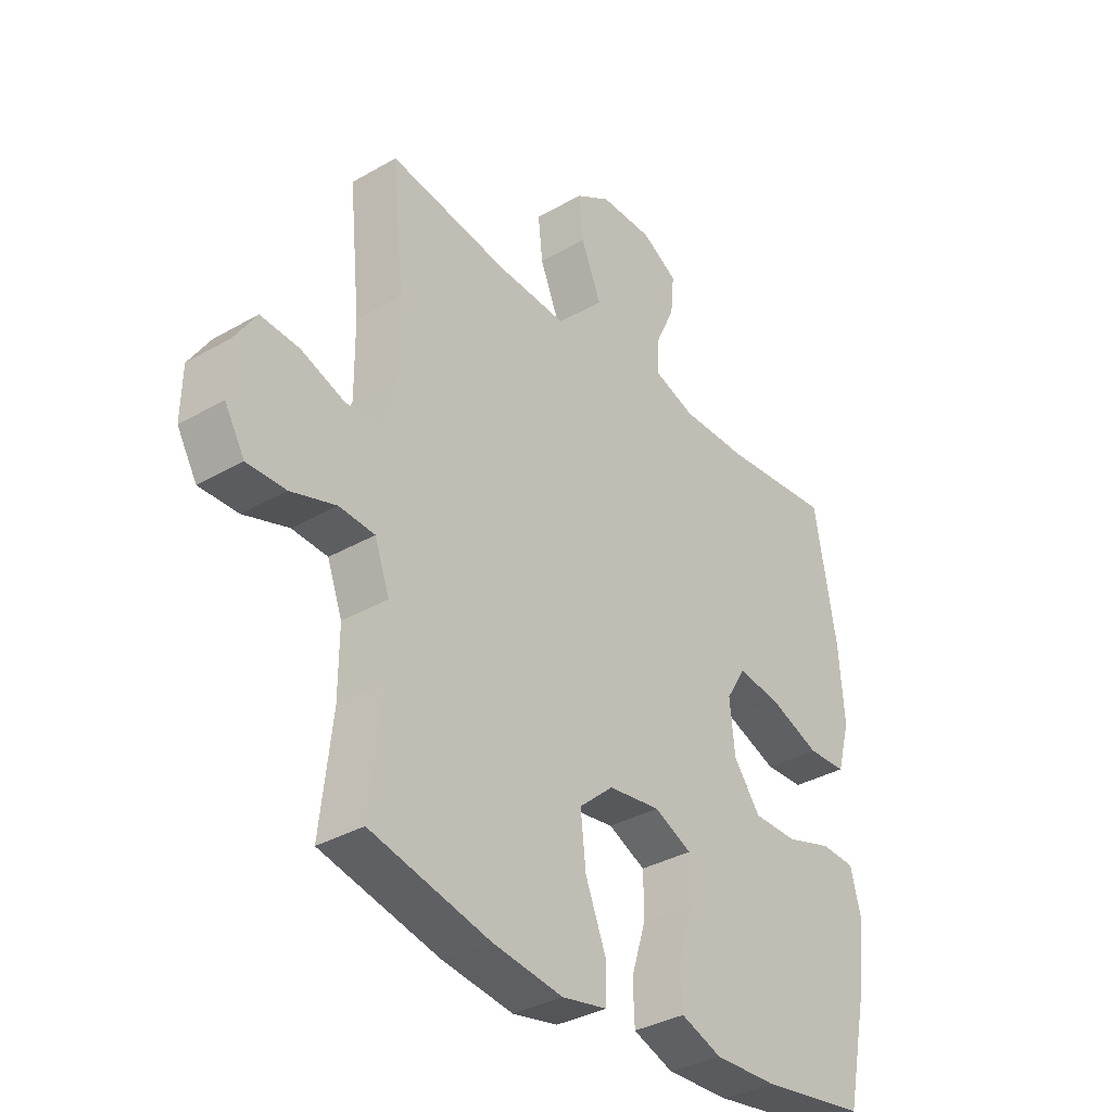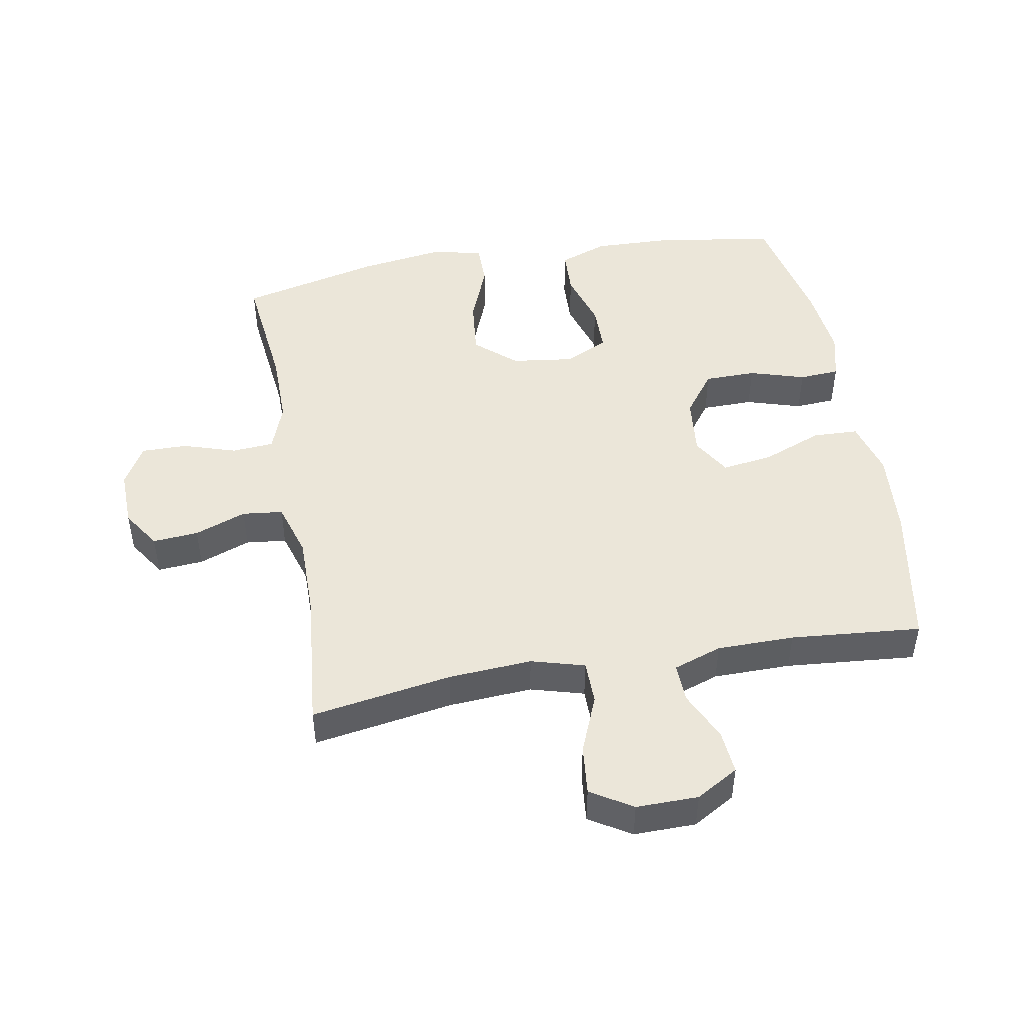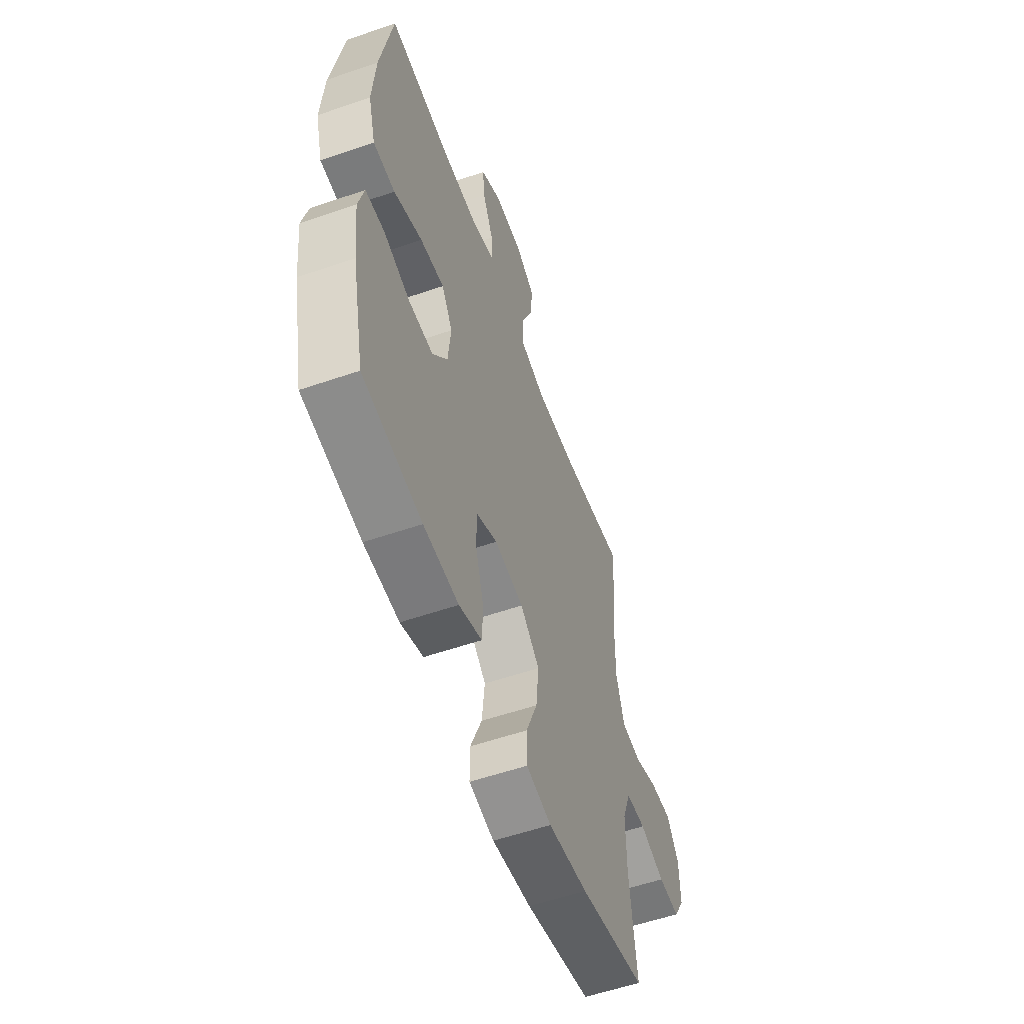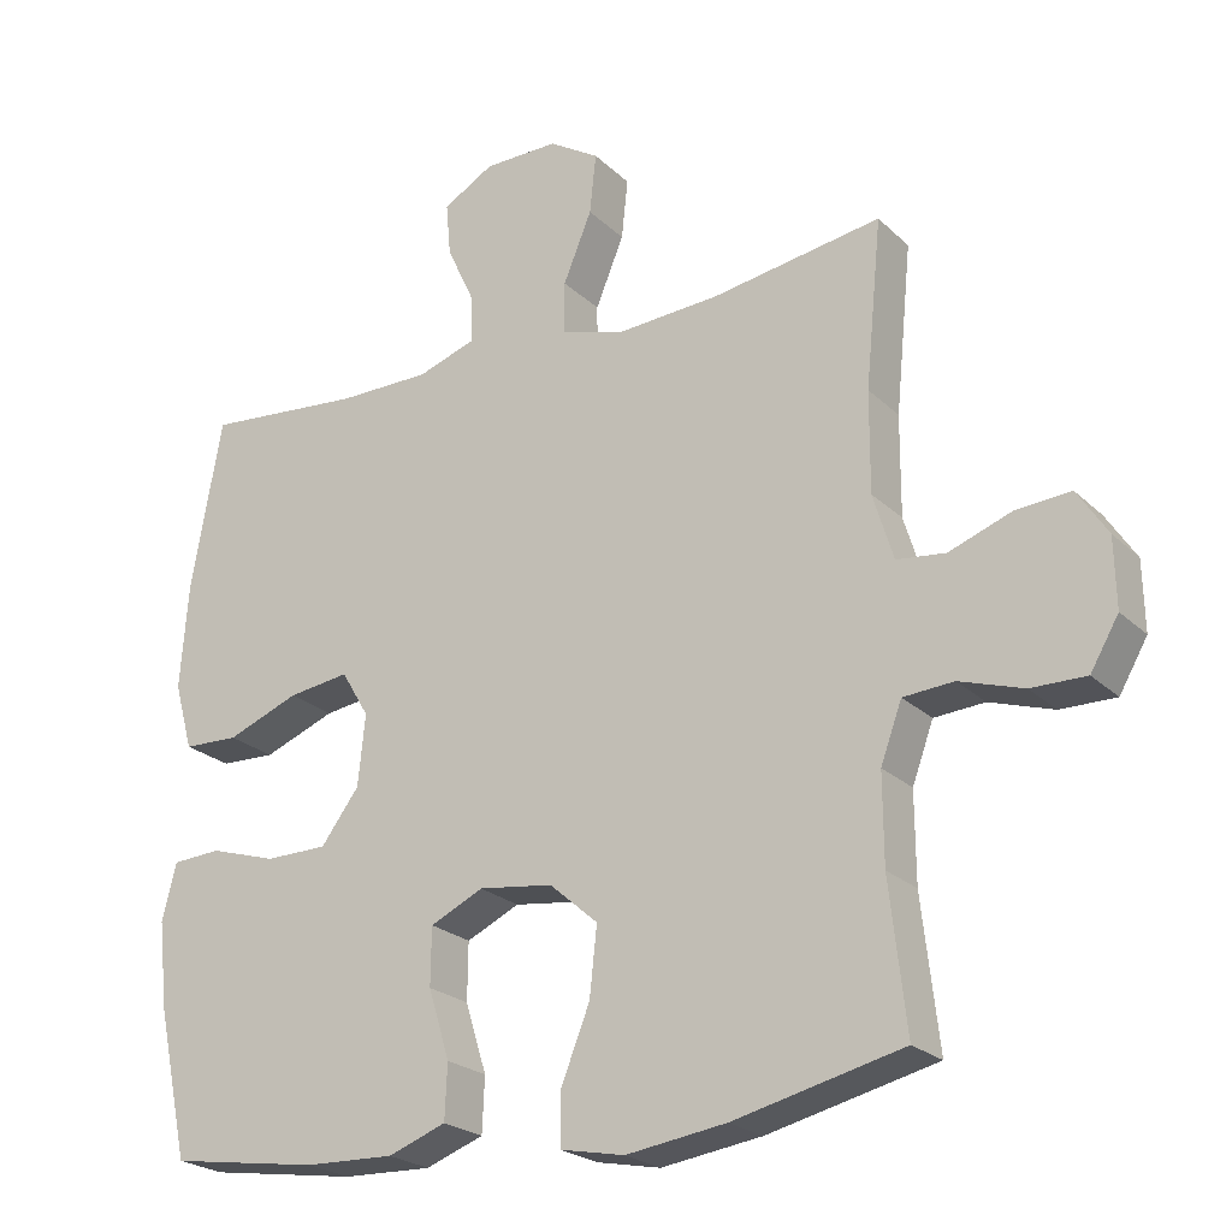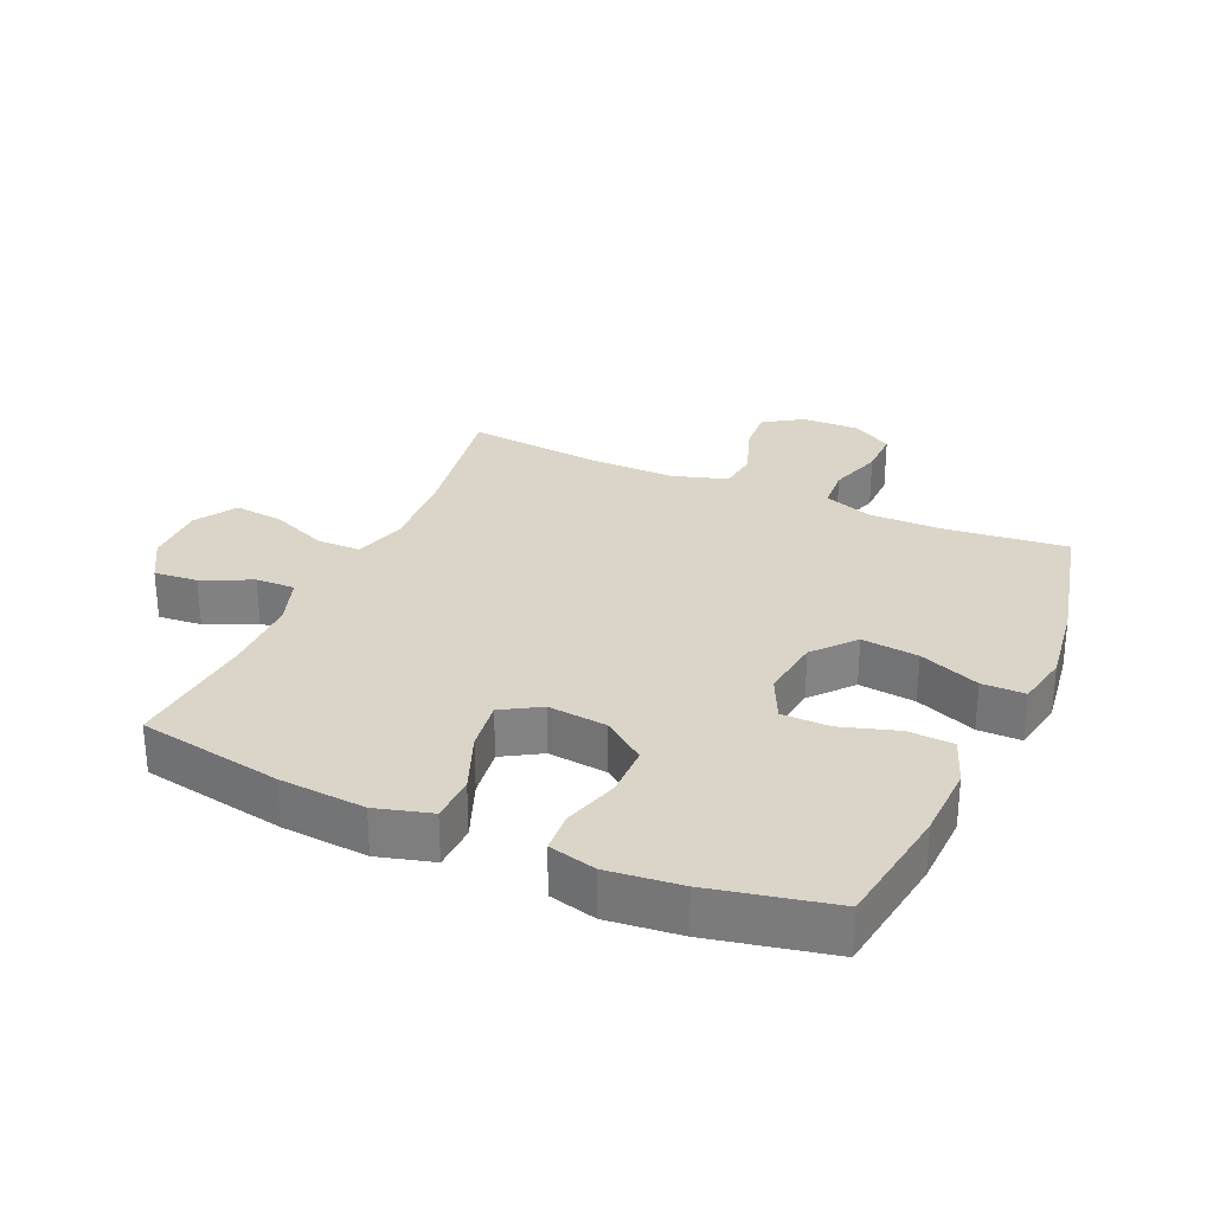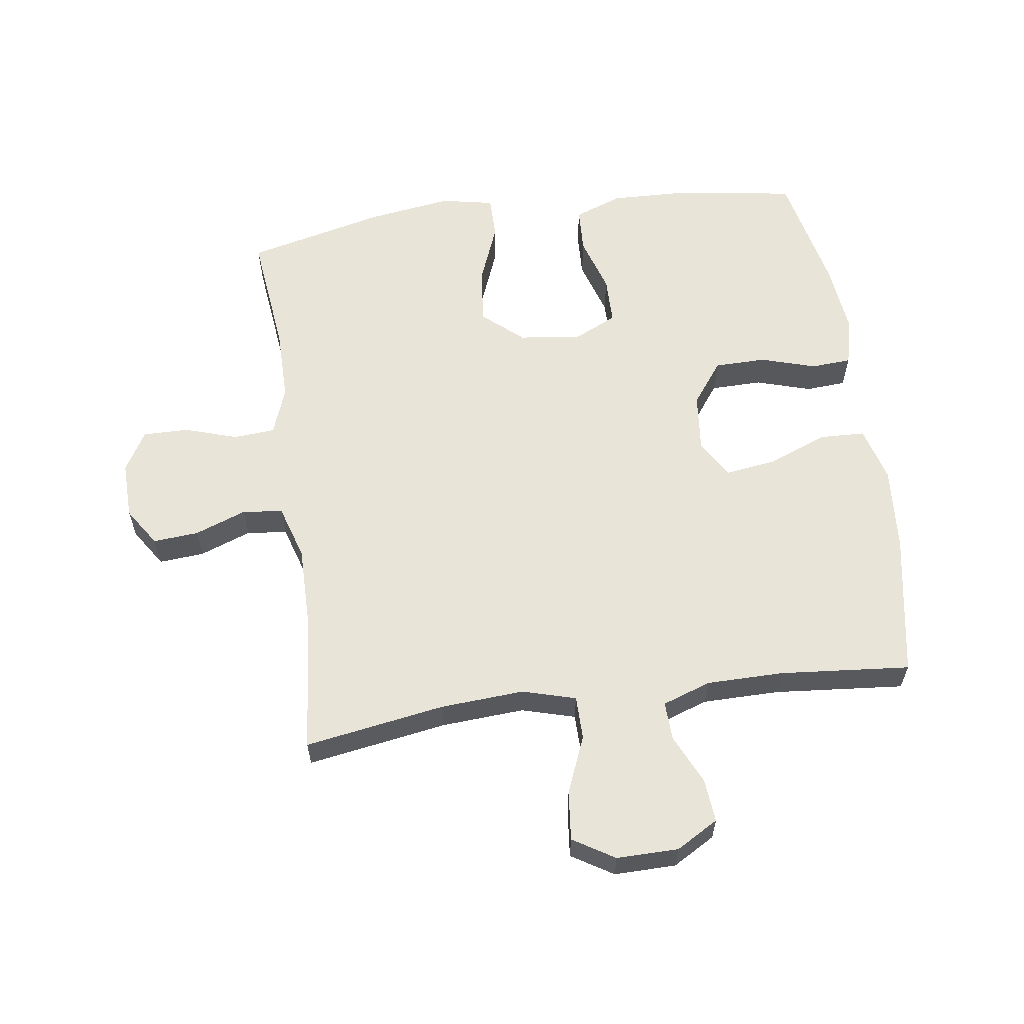
<metadata>
{"format":"obj","ext":"obj","renderer":"f3d","projection":"perspective","resolution":1024,"background":"white","views":[{"elev":-34.6,"azim":-52.2,"up":"+Z"},{"elev":47.7,"azim":-10.1,"up":"+Y"},{"elev":-56.5,"azim":109.8,"up":"+Z"},{"elev":-23.0,"azim":-147.1,"up":"+Z"},{"elev":29.3,"azim":114.0,"up":"+Y"},{"elev":60.4,"azim":-8.0,"up":"+Y"}]}
</metadata>
<code>
o path1060
v 0.5694 0.0375 -0.3304
v 0.5823 0.0375 -0.2135
v 0.5632 0.0375 -0.1373
v 0.4986 0.0375 -0.1332
v 0.4098 0.0375 -0.1602
v 0.327 0.0375 -0.1593
v 0.2761 0.0375 -0.0913
v 0.2665 0.0375 0.00339
v 0.3033 0.0375 0.06464
v 0.3846 0.0375 0.05348
v 0.4806 0.0375 0.0157
v 0.5543 0.0375 0.01833
v 0.579 0.0375 0.1074
v 0.5686 0.0375 0.2452
v 0.5277 0.0375 0.4761
v 0.3179 0.0375 0.4574
v 0.1937 0.0375 0.458
v 0.1155 0.0375 0.4849
v 0.1176 0.0375 0.5475
v 0.1546 0.0375 0.6268
v 0.161 0.0375 0.6971
v 0.09302 0.0375 0.7363
v -0.006569 0.0375 0.7373
v -0.07334 0.0375 0.6965
v -0.06492 0.0375 0.6165
v -0.0271 0.0375 0.5248
v -0.02772 0.0375 0.4548
v -0.1137 0.0375 0.4306
v -0.2481 0.0375 0.4393
v -0.474 0.0375 0.4761
v -0.4521 0.0375 0.2543
v -0.4513 0.0375 0.1211
v -0.4784 0.0375 0.0329
v -0.5434 0.0375 0.02562
v -0.6263 0.0375 0.05621
v -0.6996 0.0375 0.06193
v -0.7401 0.0375 8.6e-05
v -0.7423 0.0375 -0.09192
v -0.7047 0.0375 -0.1566
v -0.6314 0.0375 -0.1559
v -0.5465 0.0375 -0.1289
v -0.4792 0.0375 -0.1338
v -0.451 0.0375 -0.211
v -0.4517 0.0375 -0.3289
v -0.474 0.0375 -0.5258
v -0.2492 0.0375 -0.5795
v -0.1155 0.0375 -0.5986
v -0.03018 0.0375 -0.5818
v -0.03 0.0375 -0.5129
v -0.06845 0.0375 -0.4159
v -0.07816 0.0375 -0.3248
v -0.01334 0.0375 -0.2685
v 0.08546 0.0375 -0.2555
v 0.1561 0.0375 -0.2889
v 0.157 0.0375 -0.3657
v 0.1285 0.0375 -0.4576
v 0.1317 0.0375 -0.5305
v 0.2089 0.0375 -0.5592
v 0.3281 0.0375 -0.5553
v 0.5277 0.0375 -0.5258
v 0.5694 -0.0375 -0.3304
v 0.5823 -0.0375 -0.2135
v 0.5632 -0.0375 -0.1373
v 0.4986 -0.0375 -0.1332
v 0.4098 -0.0375 -0.1602
v 0.327 -0.0375 -0.1593
v 0.2761 -0.0375 -0.0913
v 0.2665 -0.0375 0.00339
v 0.3033 -0.0375 0.06464
v 0.3846 -0.0375 0.05348
v 0.4806 -0.0375 0.0157
v 0.5543 -0.0375 0.01833
v 0.579 -0.0375 0.1074
v 0.5686 -0.0375 0.2452
v 0.5277 -0.0375 0.4761
v 0.3179 -0.0375 0.4574
v 0.1937 -0.0375 0.458
v 0.1155 -0.0375 0.4849
v 0.1176 -0.0375 0.5475
v 0.1546 -0.0375 0.6268
v 0.161 -0.0375 0.6971
v 0.09302 -0.0375 0.7363
v -0.006569 -0.0375 0.7373
v -0.07334 -0.0375 0.6965
v -0.06492 -0.0375 0.6165
v -0.0271 -0.0375 0.5248
v -0.02772 -0.0375 0.4548
v -0.1137 -0.0375 0.4306
v -0.2481 -0.0375 0.4393
v -0.474 -0.0375 0.4761
v -0.4521 -0.0375 0.2543
v -0.4513 -0.0375 0.1211
v -0.4784 -0.0375 0.0329
v -0.5434 -0.0375 0.02562
v -0.6263 -0.0375 0.05621
v -0.6996 -0.0375 0.06193
v -0.7401 -0.0375 8.6e-05
v -0.7423 -0.0375 -0.09192
v -0.7047 -0.0375 -0.1566
v -0.6314 -0.0375 -0.1559
v -0.5465 -0.0375 -0.1289
v -0.4792 -0.0375 -0.1338
v -0.451 -0.0375 -0.211
v -0.4517 -0.0375 -0.3289
v -0.474 -0.0375 -0.5258
v -0.2492 -0.0375 -0.5795
v -0.1155 -0.0375 -0.5986
v -0.03018 -0.0375 -0.5818
v -0.03 -0.0375 -0.5129
v -0.06845 -0.0375 -0.4159
v -0.07816 -0.0375 -0.3248
v -0.01334 -0.0375 -0.2685
v 0.08546 -0.0375 -0.2555
v 0.1561 -0.0375 -0.2889
v 0.157 -0.0375 -0.3657
v 0.1285 -0.0375 -0.4576
v 0.1317 -0.0375 -0.5305
v 0.2089 -0.0375 -0.5592
v 0.3281 -0.0375 -0.5553
v 0.5277 -0.0375 -0.5258
v 0.5694 0.0375 -0.3304
v 0.5823 0.0375 -0.2135
v 0.5632 0.0375 -0.1373
v 0.5632 0.0375 -0.1373
v 0.5543 0.0375 0.01833
v 0.5543 0.0375 0.01833
v 0.579 0.0375 0.1074
v 0.5686 0.0375 0.2452
v 0.4986 0.0375 -0.1332
v 0.4806 0.0375 0.0157
v 0.5277 0.0375 -0.5258
v 0.5277 0.0375 -0.5258
v 0.5277 0.0375 0.4761
v 0.5277 0.0375 0.4761
v 0.4098 0.0375 -0.1602
v 0.3846 0.0375 0.05348
v 0.3281 0.0375 -0.5553
v 0.3179 0.0375 0.4574
v 0.327 0.0375 -0.1593
v 0.3033 0.0375 0.06464
v 0.3033 0.0375 0.06464
v 0.2089 0.0375 -0.5592
v 0.2761 0.0375 -0.0913
v 0.1937 0.0375 0.458
v 0.2665 0.0375 0.00339
v 0.1317 0.0375 -0.5305
v 0.1317 0.0375 -0.5305
v 0.1561 0.0375 -0.2889
v 0.1561 0.0375 -0.2889
v 0.157 0.0375 -0.3657
v 0.1155 0.0375 0.4849
v 0.1155 0.0375 0.4849
v 0.1546 0.0375 0.6268
v 0.161 0.0375 0.6971
v 0.161 0.0375 0.6971
v 0.09302 0.0375 0.7363
v 0.1285 0.0375 -0.4576
v 0.08546 0.0375 -0.2555
v 0.1176 0.0375 0.5475
v -0.006569 0.0375 0.7373
v -0.01334 0.0375 -0.2685
v -0.07334 0.0375 0.6965
v -0.07334 0.0375 0.6965
v -0.07816 0.0375 -0.3248
v -0.0271 0.0375 0.5248
v -0.02772 0.0375 0.4548
v -0.02772 0.0375 0.4548
v -0.06492 0.0375 0.6165
v -0.1137 0.0375 0.4306
v -0.03018 0.0375 -0.5818
v -0.03018 0.0375 -0.5818
v -0.03 0.0375 -0.5129
v -0.06845 0.0375 -0.4159
v -0.1155 0.0375 -0.5986
v -0.2481 0.0375 0.4393
v -0.2492 0.0375 -0.5795
v -0.474 0.0375 -0.5258
v -0.474 0.0375 -0.5258
v -0.451 0.0375 -0.211
v -0.4517 0.0375 -0.3289
v -0.4521 0.0375 0.2543
v -0.4513 0.0375 0.1211
v -0.474 0.0375 0.4761
v -0.474 0.0375 0.4761
v -0.4792 0.0375 -0.1338
v -0.4792 0.0375 -0.1338
v -0.4784 0.0375 0.0329
v -0.4784 0.0375 0.0329
v -0.5434 0.0375 0.02562
v -0.5465 0.0375 -0.1289
v -0.6263 0.0375 0.05621
v -0.6314 0.0375 -0.1559
v -0.6996 0.0375 0.06193
v -0.6996 0.0375 0.06193
v -0.7047 0.0375 -0.1566
v -0.7047 0.0375 -0.1566
v -0.7401 0.0375 8.6e-05
v -0.7423 0.0375 -0.09192
v 0.5694 -0.0375 -0.3304
v 0.5823 -0.0375 -0.2135
v 0.5632 -0.0375 -0.1373
v 0.5632 -0.0375 -0.1373
v 0.5543 -0.0375 0.01833
v 0.5543 -0.0375 0.01833
v 0.579 -0.0375 0.1074
v 0.5686 -0.0375 0.2452
v 0.4986 -0.0375 -0.1332
v 0.4806 -0.0375 0.0157
v 0.5277 -0.0375 -0.5258
v 0.5277 -0.0375 -0.5258
v 0.5277 -0.0375 0.4761
v 0.5277 -0.0375 0.4761
v 0.4098 -0.0375 -0.1602
v 0.3846 -0.0375 0.05348
v 0.3281 -0.0375 -0.5553
v 0.3179 -0.0375 0.4574
v 0.327 -0.0375 -0.1593
v 0.3033 -0.0375 0.06464
v 0.3033 -0.0375 0.06464
v 0.2089 -0.0375 -0.5592
v 0.2761 -0.0375 -0.0913
v 0.1937 -0.0375 0.458
v 0.2665 -0.0375 0.00339
v 0.1317 -0.0375 -0.5305
v 0.1317 -0.0375 -0.5305
v 0.1561 -0.0375 -0.2889
v 0.1561 -0.0375 -0.2889
v 0.157 -0.0375 -0.3657
v 0.1155 -0.0375 0.4849
v 0.1155 -0.0375 0.4849
v 0.1546 -0.0375 0.6268
v 0.161 -0.0375 0.6971
v 0.161 -0.0375 0.6971
v 0.09302 -0.0375 0.7363
v 0.1285 -0.0375 -0.4576
v 0.08546 -0.0375 -0.2555
v 0.1176 -0.0375 0.5475
v -0.006569 -0.0375 0.7373
v -0.01334 -0.0375 -0.2685
v -0.07334 -0.0375 0.6965
v -0.07334 -0.0375 0.6965
v -0.07816 -0.0375 -0.3248
v -0.0271 -0.0375 0.5248
v -0.02772 -0.0375 0.4548
v -0.02772 -0.0375 0.4548
v -0.06492 -0.0375 0.6165
v -0.1137 -0.0375 0.4306
v -0.03018 -0.0375 -0.5818
v -0.03018 -0.0375 -0.5818
v -0.03 -0.0375 -0.5129
v -0.06845 -0.0375 -0.4159
v -0.1155 -0.0375 -0.5986
v -0.2481 -0.0375 0.4393
v -0.2492 -0.0375 -0.5795
v -0.474 -0.0375 -0.5258
v -0.474 -0.0375 -0.5258
v -0.451 -0.0375 -0.211
v -0.4517 -0.0375 -0.3289
v -0.4521 -0.0375 0.2543
v -0.4513 -0.0375 0.1211
v -0.474 -0.0375 0.4761
v -0.474 -0.0375 0.4761
v -0.4792 -0.0375 -0.1338
v -0.4792 -0.0375 -0.1338
v -0.4784 -0.0375 0.0329
v -0.4784 -0.0375 0.0329
v -0.5434 -0.0375 0.02562
v -0.5465 -0.0375 -0.1289
v -0.6263 -0.0375 0.05621
v -0.6314 -0.0375 -0.1559
v -0.6996 -0.0375 0.06193
v -0.6996 -0.0375 0.06193
v -0.7047 -0.0375 -0.1566
v -0.7047 -0.0375 -0.1566
v -0.7401 -0.0375 8.6e-05
v -0.7423 -0.0375 -0.09192
f 271 275 269
f 251 252 250
f 207 200 201
f 268 263 267
f 258 242 257
f 267 263 265
f 228 215 217
f 216 218 206
f 242 239 257
f 263 239 265
f 213 200 207
f 260 239 247
f 228 235 220
f 226 228 217
f 253 260 247
f 252 251 254
f 199 215 209
f 254 251 242
f 273 270 276
f 270 268 267
f 244 222 229
f 236 223 239
f 259 260 253
f 205 214 208
f 257 239 263
f 215 228 220
f 213 215 199
f 217 215 213
f 246 238 240
f 234 231 232
f 234 246 231
f 218 222 244
f 259 253 261
f 269 270 267
f 244 229 243
f 275 276 269
f 244 223 218
f 223 236 221
f 254 258 255
f 221 226 217
f 265 239 260
f 205 208 203
f 218 214 206
f 216 206 211
f 248 250 252
f 254 242 258
f 243 229 237
f 222 218 216
f 243 237 246
f 247 223 244
f 220 235 224
f 236 226 221
f 247 239 223
f 206 214 205
f 213 199 200
f 270 269 276
f 237 231 246
f 246 234 238
f 1 2 62 61
f 2 124 202 62
f 126 13 73 204
f 13 14 74 73
f 3 4 64 63
f 11 12 72 71
f 132 1 61 210
f 14 134 212 74
f 4 5 65 64
f 10 11 71 70
f 59 60 120 119
f 15 16 76 75
f 5 6 66 65
f 141 10 70 219
f 58 59 119 118
f 6 7 67 66
f 16 17 77 76
f 8 9 69 68
f 7 8 68 67
f 147 58 118 225
f 149 55 115 227
f 17 152 230 77
f 20 155 233 80
f 21 22 82 81
f 56 57 117 116
f 55 56 116 115
f 53 54 114 113
f 19 20 80 79
f 18 19 79 78
f 22 23 83 82
f 52 53 113 112
f 23 163 241 83
f 51 52 112 111
f 26 167 245 86
f 25 26 86 85
f 24 25 85 84
f 27 28 88 87
f 171 49 109 249
f 49 50 110 109
f 47 48 108 107
f 50 51 111 110
f 28 29 89 88
f 46 47 107 106
f 178 46 106 256
f 43 44 104 103
f 31 32 92 91
f 184 31 91 262
f 29 30 90 89
f 186 43 103 264
f 32 188 266 92
f 44 45 105 104
f 33 34 94 93
f 41 42 102 101
f 34 35 95 94
f 40 41 101 100
f 35 194 272 95
f 196 40 100 274
f 36 37 97 96
f 38 39 99 98
f 37 38 98 97
f 193 191 197
f 173 172 174
f 129 123 122
f 190 189 185
f 180 179 164
f 189 187 185
f 150 139 137
f 138 128 140
f 164 179 161
f 185 187 161
f 135 129 122
f 182 169 161
f 150 142 157
f 148 139 150
f 175 169 182
f 174 176 173
f 121 131 137
f 176 164 173
f 195 198 192
f 192 189 190
f 166 151 144
f 158 161 145
f 181 175 182
f 127 130 136
f 179 185 161
f 137 142 150
f 135 121 137
f 139 135 137
f 168 162 160
f 156 154 153
f 156 153 168
f 140 166 144
f 181 183 175
f 191 189 192
f 166 165 151
f 197 191 198
f 166 140 145
f 145 143 158
f 176 177 180
f 143 139 148
f 187 182 161
f 127 125 130
f 140 128 136
f 138 133 128
f 170 174 172
f 176 180 164
f 165 159 151
f 144 138 140
f 165 168 159
f 169 166 145
f 142 146 157
f 158 143 148
f 169 145 161
f 128 127 136
f 135 122 121
f 192 198 191
f 159 168 153
f 168 160 156

</code>
